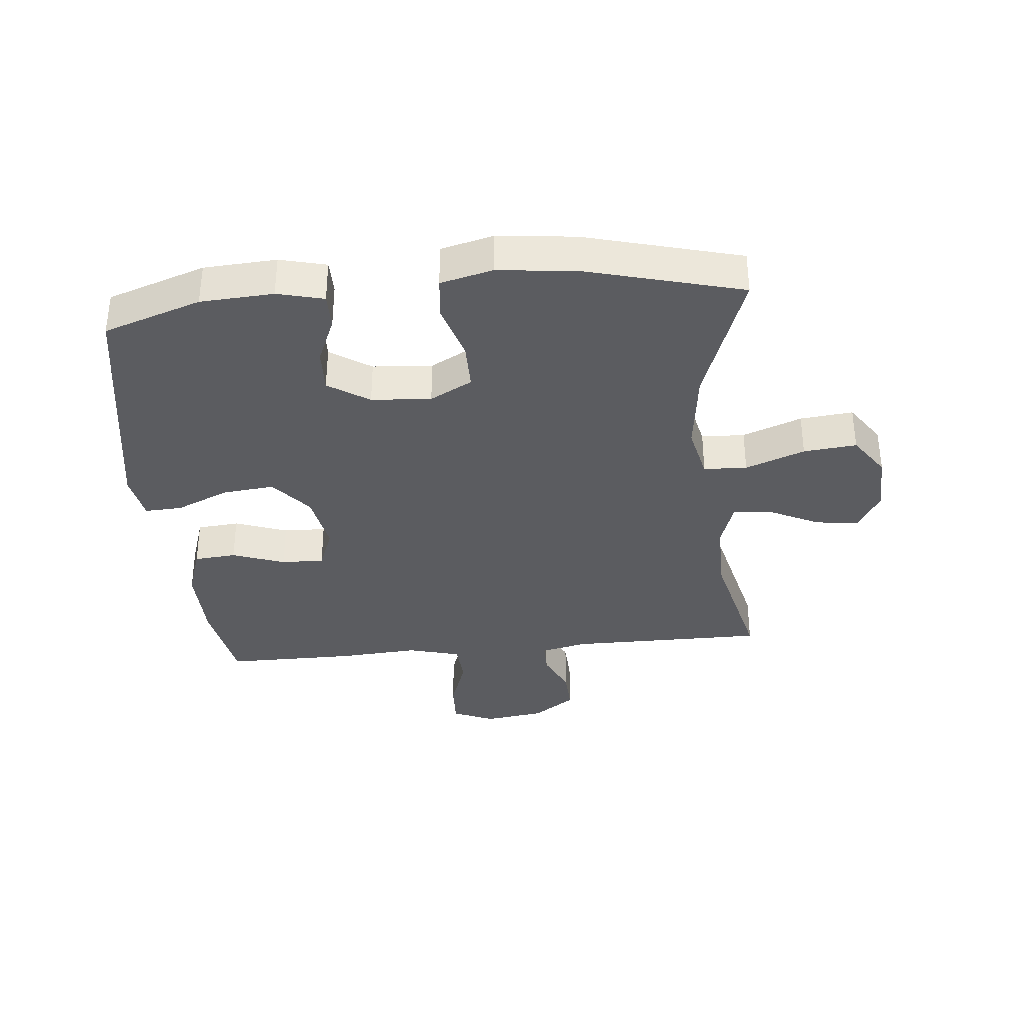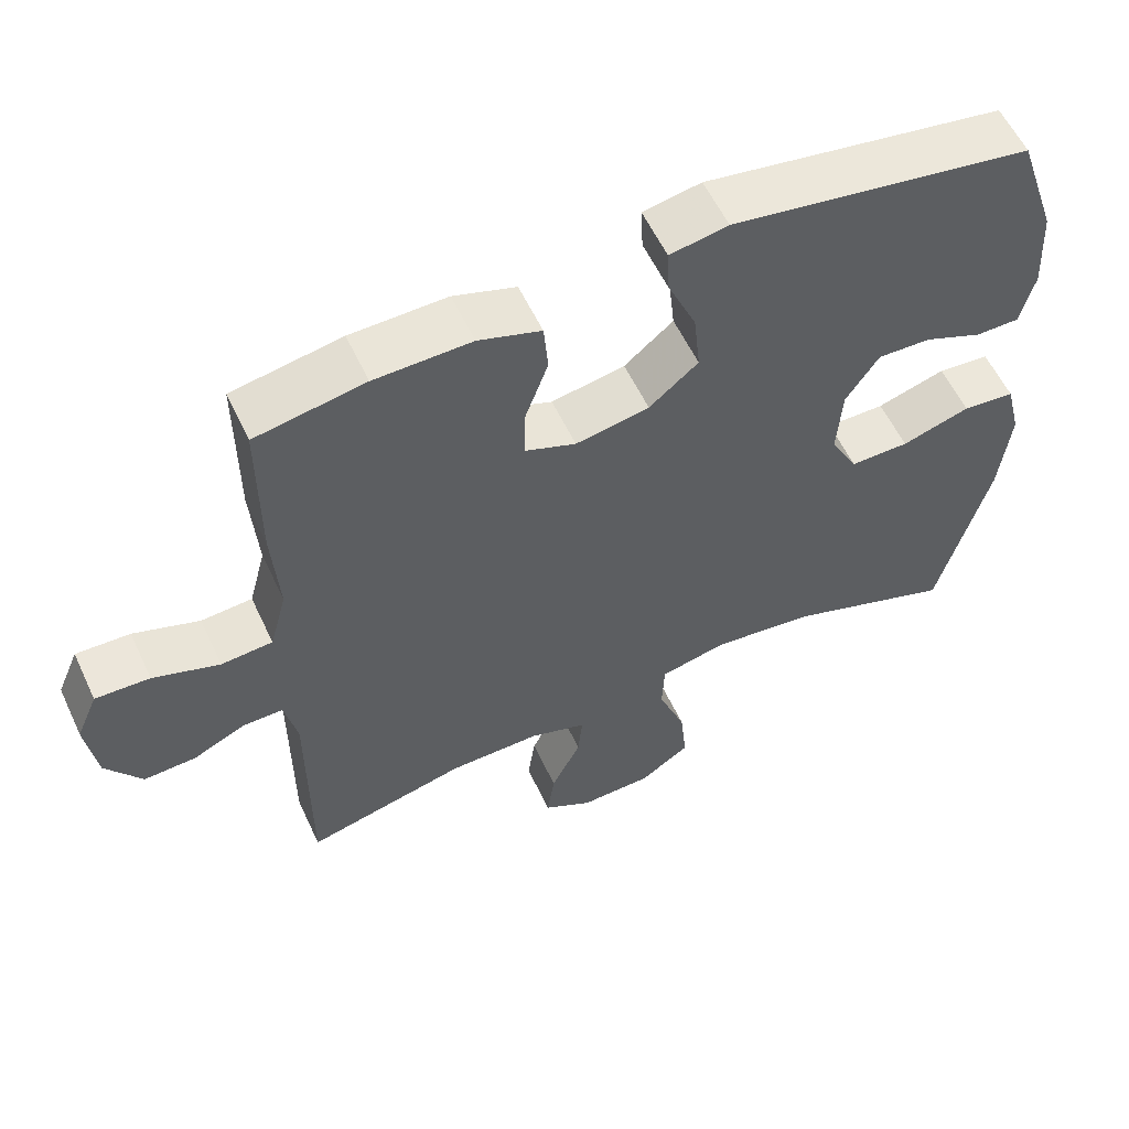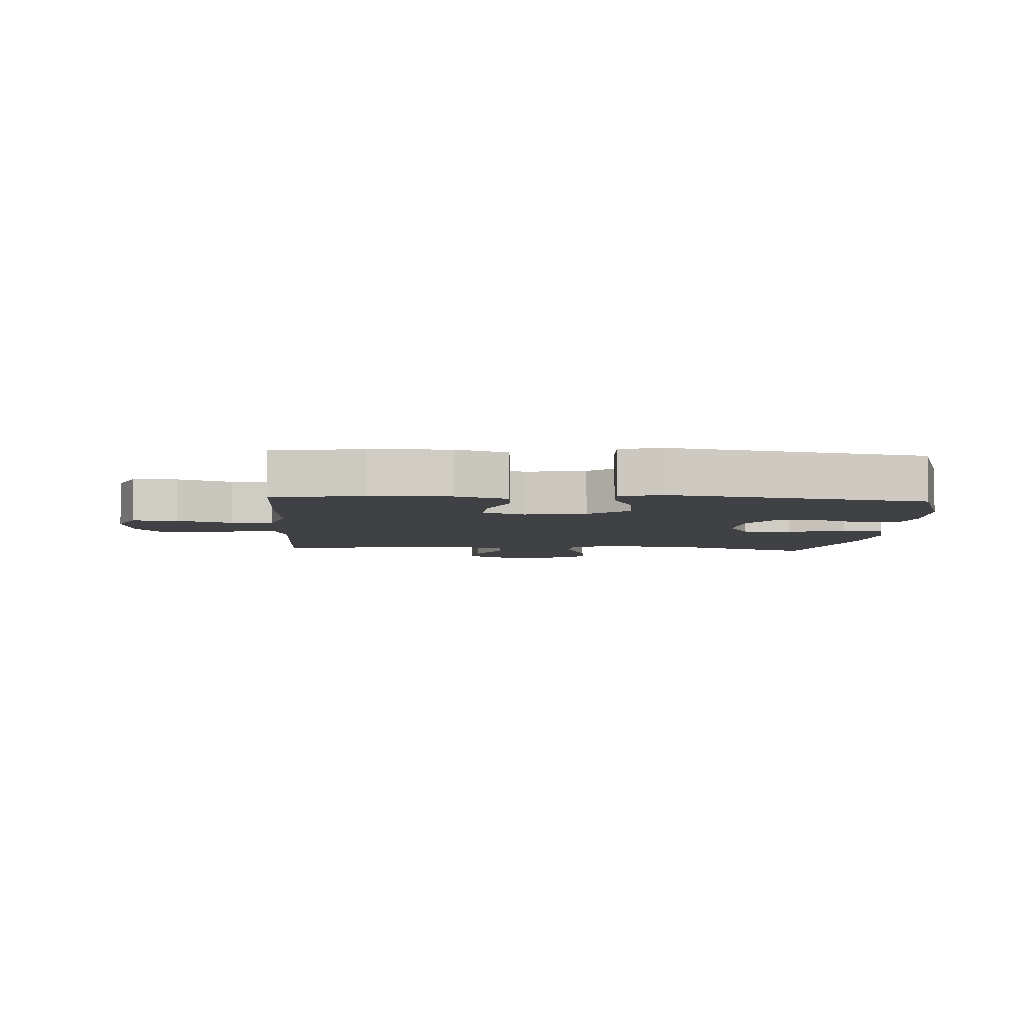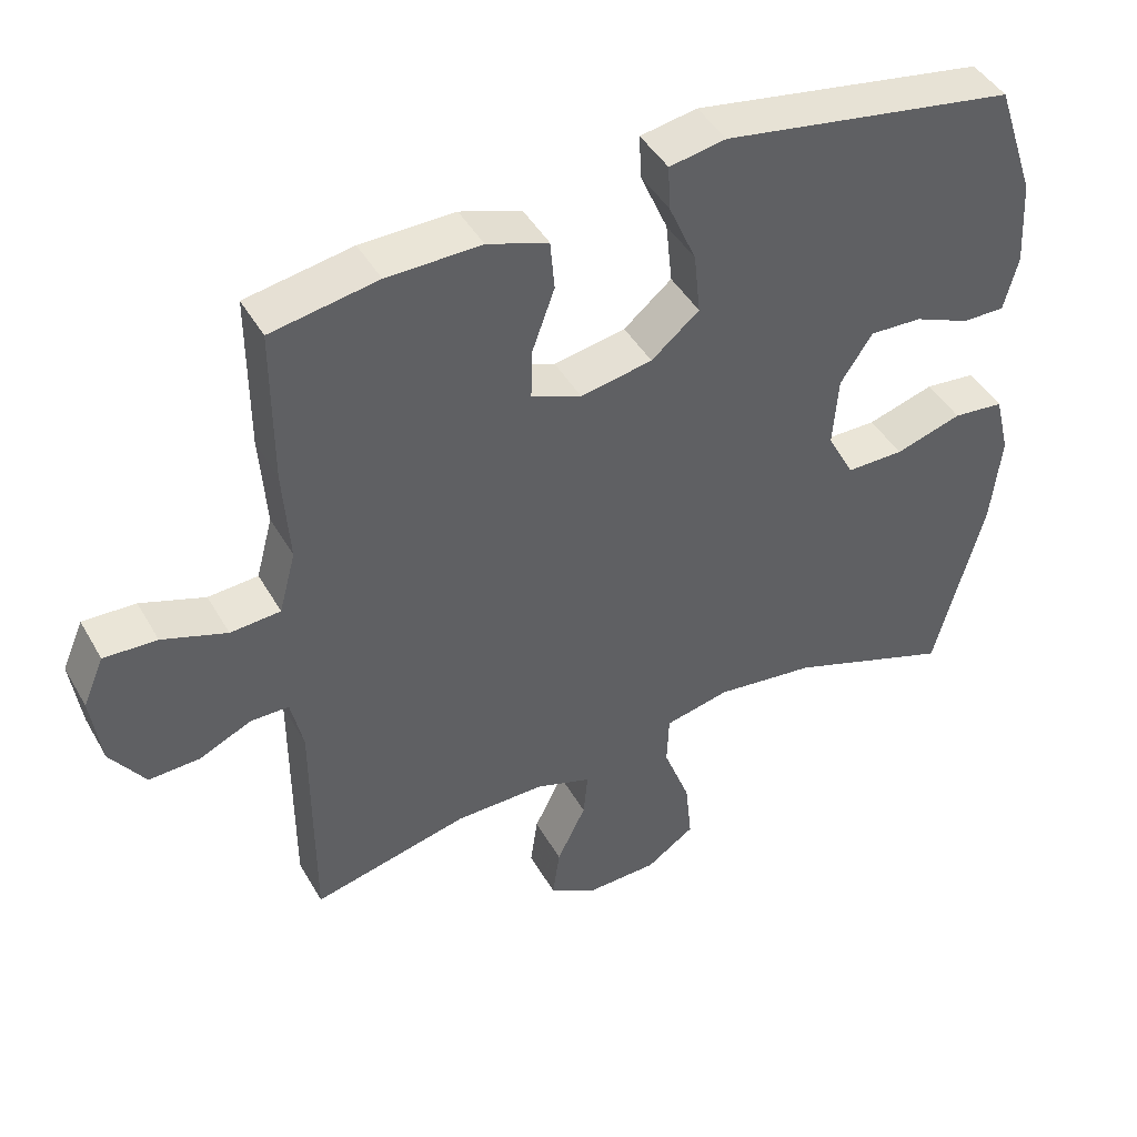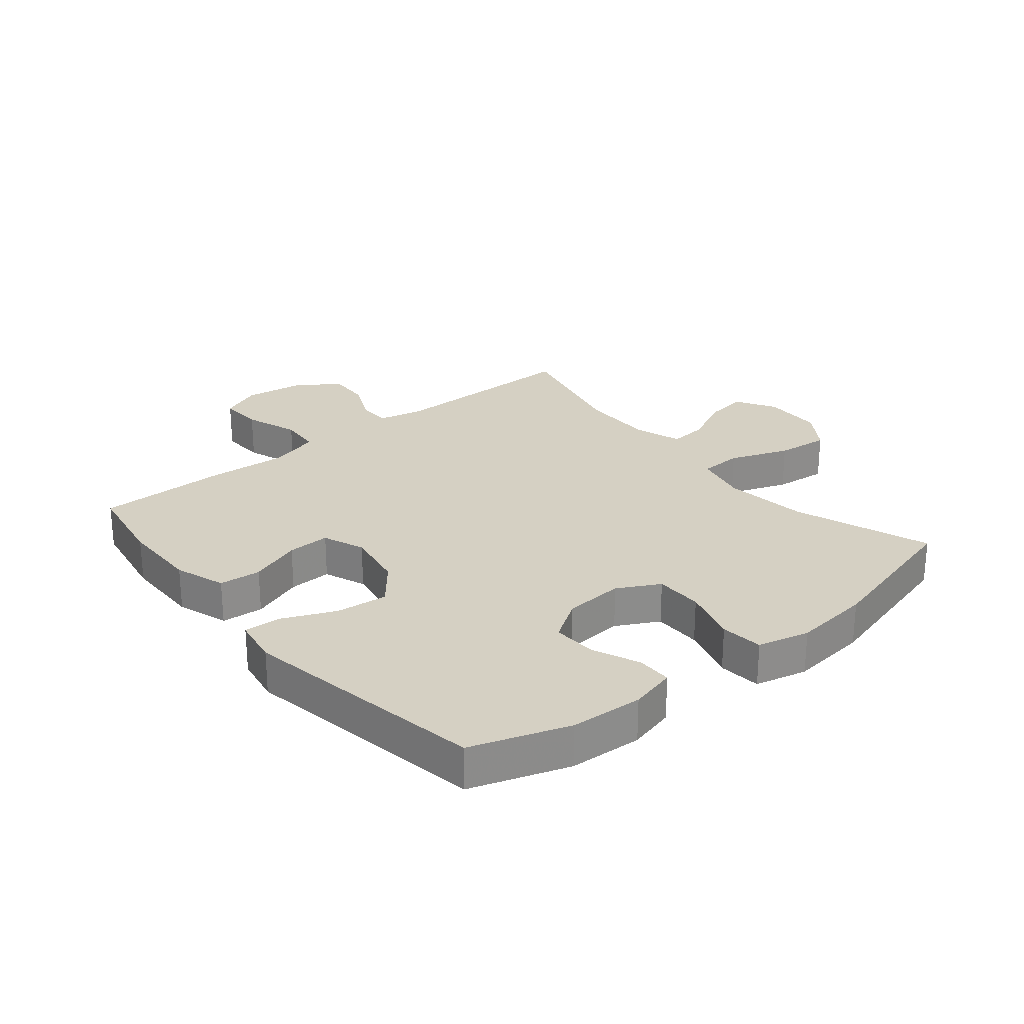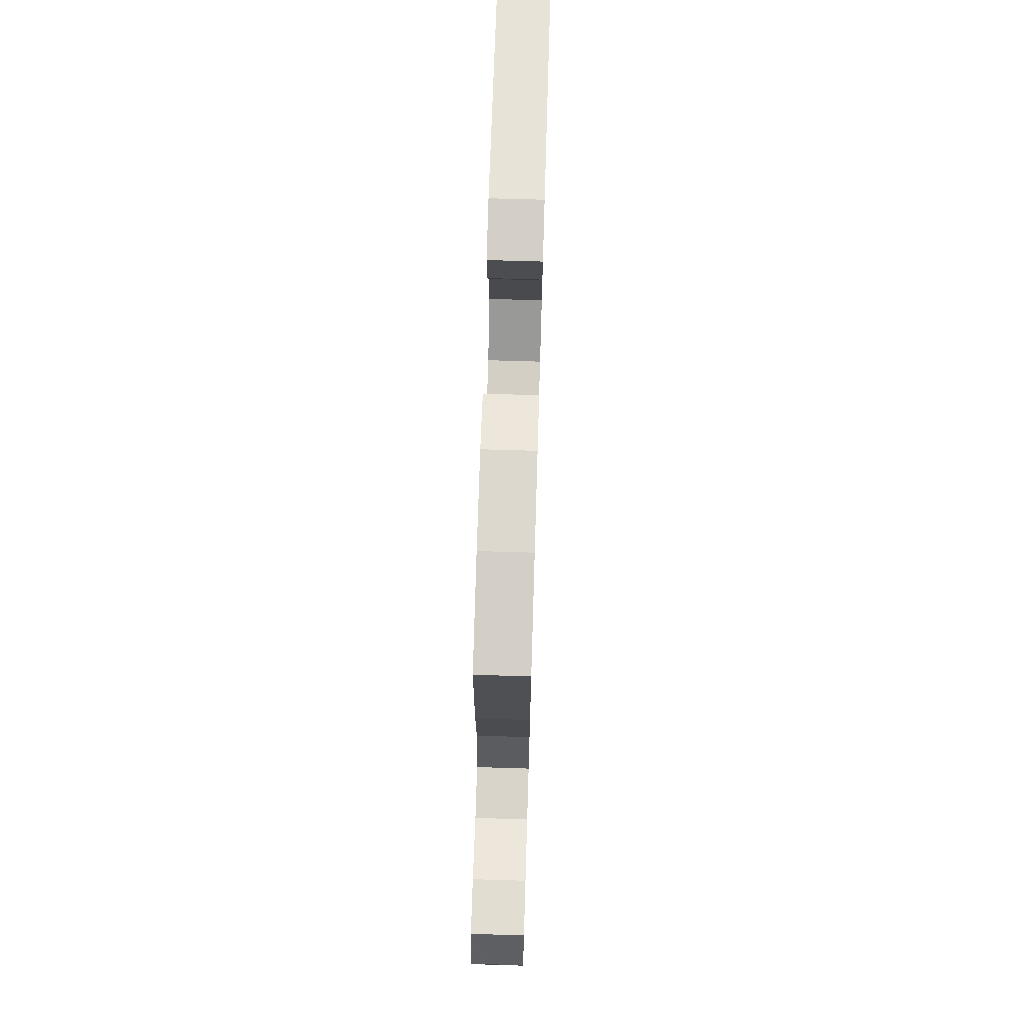
<metadata>
{"format":"obj","ext":"obj","renderer":"f3d","projection":"perspective","resolution":1024,"background":"white","views":[{"elev":-35.3,"azim":95.5,"up":"+Y"},{"elev":57.7,"azim":-25.0,"up":"+Z"},{"elev":-5.4,"azim":-3.8,"up":"+Y"},{"elev":44.3,"azim":-28.0,"up":"+Z"},{"elev":26.1,"azim":50.5,"up":"+Y"},{"elev":71.2,"azim":-88.3,"up":"+Z"}]}
</metadata>
<code>
v 0.5 0.07 -0.5
v 0.275 0.07 -0.42
v 0.137 0.07 -0.403
v 0.048 0.07 -0.423
v 0.045 0.07 -0.494
v 0.082 0.07 -0.591
v 0.091 0.07 -0.678
v 0.024 0.07 -0.724
v -0.074 0.07 -0.727
v -0.14 0.07 -0.689
v -0.13 0.07 -0.618
v -0.09 0.07 -0.536
v -0.084 0.07 -0.473
v -0.161 0.07 -0.447
v -0.284 0.07 -0.448
v -0.5 0.07 -0.5
v -0.5 0.07 -0.178
v -0.517 0.07 -0.102
v -0.57 0.07 -0.102
v -0.642 0.07 -0.135
v -0.712 0.07 -0.138
v -0.76 0.07 -0.069
v -0.774 0.07 0.03
v -0.745 0.07 0.098
v -0.672 0.07 0.095
v -0.583 0.07 0.064
v -0.514 0.07 0.069
v -0.491 0.07 0.155
v -0.5 0.07 0.285
v -0.5 0.07 0.5
v -0.353 0.07 0.526
v -0.223 0.07 0.528
v -0.139 0.07 0.5
v -0.133 0.07 0.431
v -0.164 0.07 0.345
v -0.166 0.07 0.275
v -0.097 0.07 0.248
v 0.002 0.07 0.266
v 0.068 0.07 0.321
v 0.059 0.07 0.406
v 0.021 0.07 0.493
v 0.018 0.07 0.554
v 0.096 0.07 0.568
v 0.5 0.07 0.5
v 0.554 0.07 0.34
v 0.561 0.07 0.221
v 0.542 0.07 0.145
v 0.484 0.07 0.145
v 0.406 0.07 0.178
v 0.334 0.07 0.181
v 0.29 0.07 0.114
v 0.283 0.07 0.016
v 0.32 0.07 -0.053
v 0.399 0.07 -0.053
v 0.491 0.07 -0.025
v 0.561 0.07 -0.032
v 0.582 0.07 -0.117
v 0.568 0.07 -0.245
v 0.5 0 -0.5
v 0.275 0 -0.42
v 0.137 0 -0.403
v 0.048 0 -0.423
v 0.045 0 -0.494
v 0.082 0 -0.591
v 0.091 0 -0.678
v 0.024 0 -0.724
v -0.074 0 -0.727
v -0.14 0 -0.689
v -0.13 0 -0.618
v -0.09 0 -0.536
v -0.084 0 -0.473
v -0.161 0 -0.447
v -0.284 0 -0.448
v -0.5 0 -0.5
v -0.5 0 -0.178
v -0.517 0 -0.102
v -0.57 0 -0.102
v -0.642 0 -0.135
v -0.712 0 -0.138
v -0.76 0 -0.069
v -0.774 0 0.03
v -0.745 0 0.098
v -0.672 0 0.095
v -0.583 0 0.064
v -0.514 0 0.069
v -0.491 0 0.155
v -0.5 0 0.285
v -0.5 0 0.5
v -0.353 0 0.526
v -0.223 0 0.528
v -0.139 0 0.5
v -0.133 0 0.431
v -0.164 0 0.345
v -0.166 0 0.275
v -0.097 0 0.248
v 0.002 0 0.266
v 0.068 0 0.321
v 0.059 0 0.406
v 0.021 0 0.493
v 0.018 0 0.554
v 0.096 0 0.568
v 0.5 0 0.5
v 0.554 0 0.34
v 0.561 0 0.221
v 0.542 0 0.145
v 0.484 0 0.145
v 0.406 0 0.178
v 0.334 0 0.181
v 0.29 0 0.114
v 0.283 0 0.016
v 0.32 0 -0.053
v 0.399 0 -0.053
v 0.491 0 -0.025
v 0.561 0 -0.032
v 0.582 0 -0.117
v 0.568 0 -0.245
f 58 1 2
f 57 58 2
f 56 57 2
f 55 56 2
f 54 55 2
f 53 54 2 3
f 52 53 3 4
f 51 52 4
f 47 48 49
f 46 47 49
f 45 46 49
f 44 45 49
f 43 44 49
f 42 43 49
f 41 42 49
f 40 41 49
f 39 40 49 50
f 38 39 50 51
f 33 34 35
f 32 33 35
f 31 32 35
f 30 31 35
f 29 30 35
f 28 29 35
f 27 28 35 36
f 24 25 26
f 23 24 26
f 22 23 26
f 21 22 26
f 20 21 26
f 19 20 26
f 18 19 26 27
f 27 36 37
f 18 27 37
f 17 18 37
f 10 11 12
f 9 10 12
f 8 9 12
f 7 8 12
f 6 7 12
f 5 6 12
f 4 5 12 13
f 51 4 13 14
f 37 38 51
f 17 37 51
f 16 17 51
f 15 16 51
f 14 15 51
f 60 59 116
f 60 116 115
f 60 115 114
f 60 114 113
f 60 113 112
f 61 60 112 111
f 62 61 111 110
f 62 110 109
f 107 106 105
f 107 105 104
f 107 104 103
f 107 103 102
f 107 102 101
f 107 101 100
f 107 100 99
f 107 99 98
f 108 107 98 97
f 109 108 97 96
f 93 92 91
f 93 91 90
f 93 90 89
f 93 89 88
f 93 88 87
f 93 87 86
f 94 93 86 85
f 84 83 82
f 84 82 81
f 84 81 80
f 84 80 79
f 84 79 78
f 84 78 77
f 85 84 77 76
f 95 94 85
f 95 85 76
f 95 76 75
f 70 69 68
f 70 68 67
f 70 67 66
f 70 66 65
f 70 65 64
f 70 64 63
f 71 70 63 62
f 72 71 62 109
f 109 96 95
f 109 95 75
f 109 75 74
f 109 74 73
f 109 73 72
f 1 59 60 2
f 2 60 61 3
f 3 61 62 4
f 4 62 63 5
f 5 63 64 6
f 6 64 65 7
f 7 65 66 8
f 8 66 67 9
f 9 67 68 10
f 10 68 69 11
f 11 69 70 12
f 12 70 71 13
f 13 71 72 14
f 14 72 73 15
f 15 73 74 16
f 16 74 75 17
f 17 75 76 18
f 18 76 77 19
f 19 77 78 20
f 20 78 79 21
f 21 79 80 22
f 22 80 81 23
f 23 81 82 24
f 24 82 83 25
f 25 83 84 26
f 26 84 85 27
f 27 85 86 28
f 28 86 87 29
f 29 87 88 30
f 30 88 89 31
f 31 89 90 32
f 32 90 91 33
f 33 91 92 34
f 34 92 93 35
f 35 93 94 36
f 36 94 95 37
f 37 95 96 38
f 38 96 97 39
f 39 97 98 40
f 40 98 99 41
f 41 99 100 42
f 42 100 101 43
f 43 101 102 44
f 44 102 103 45
f 45 103 104 46
f 46 104 105 47
f 47 105 106 48
f 48 106 107 49
f 49 107 108 50
f 50 108 109 51
f 51 109 110 52
f 52 110 111 53
f 53 111 112 54
f 54 112 113 55
f 55 113 114 56
f 56 114 115 57
f 57 115 116 58
f 58 116 59 1

</code>
